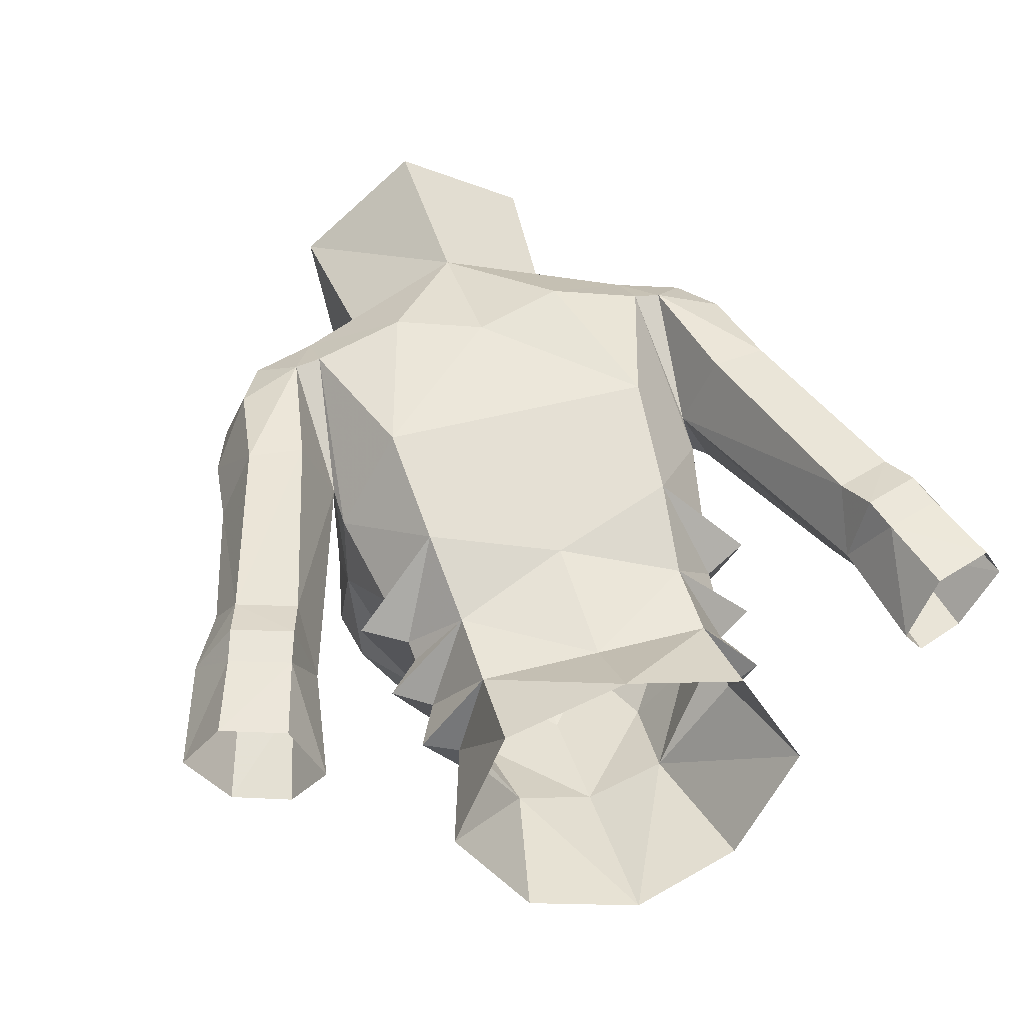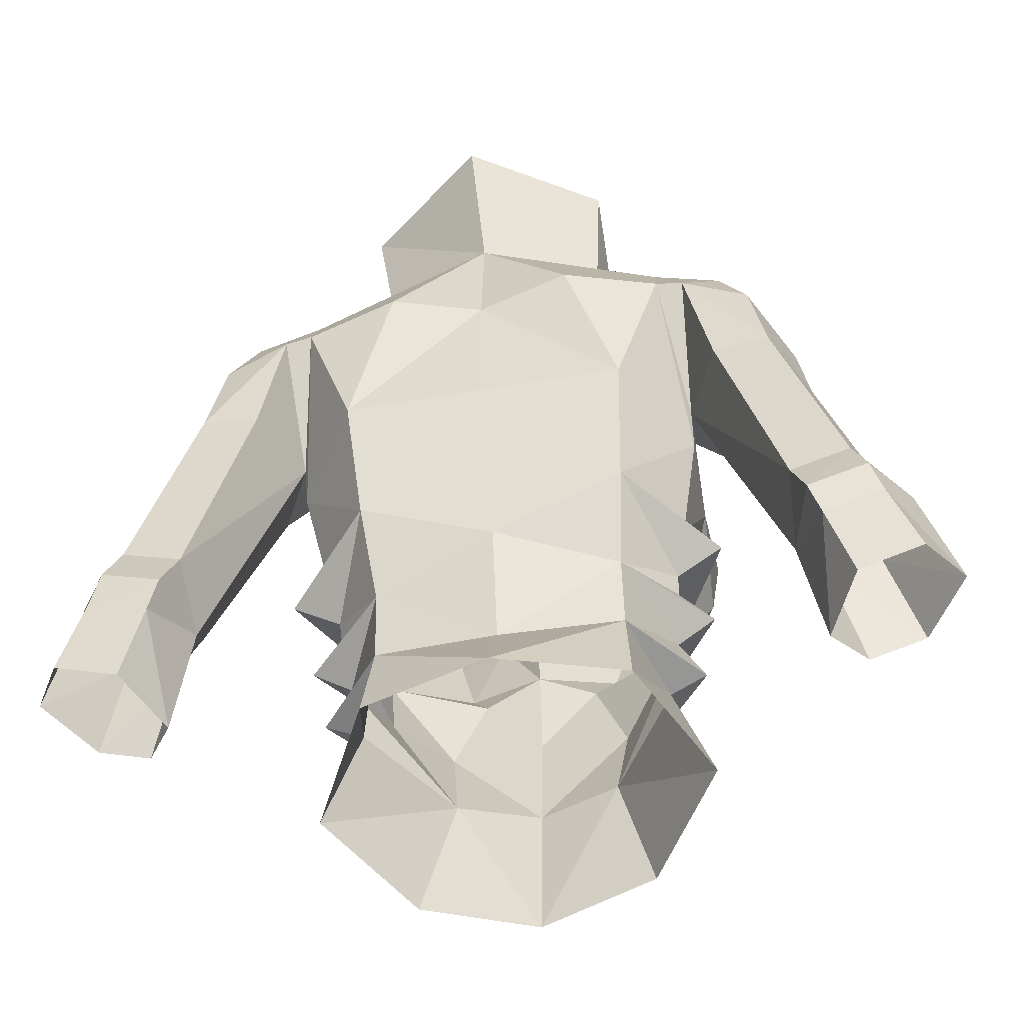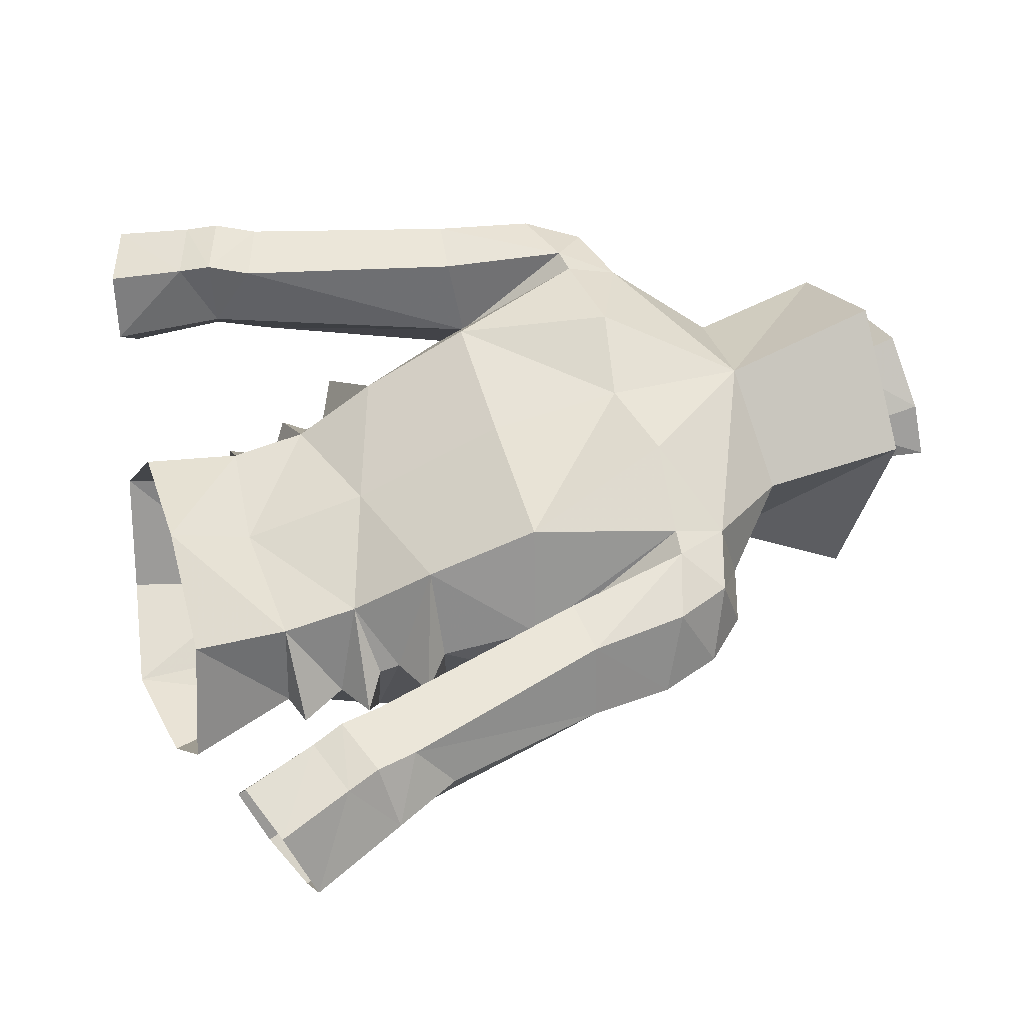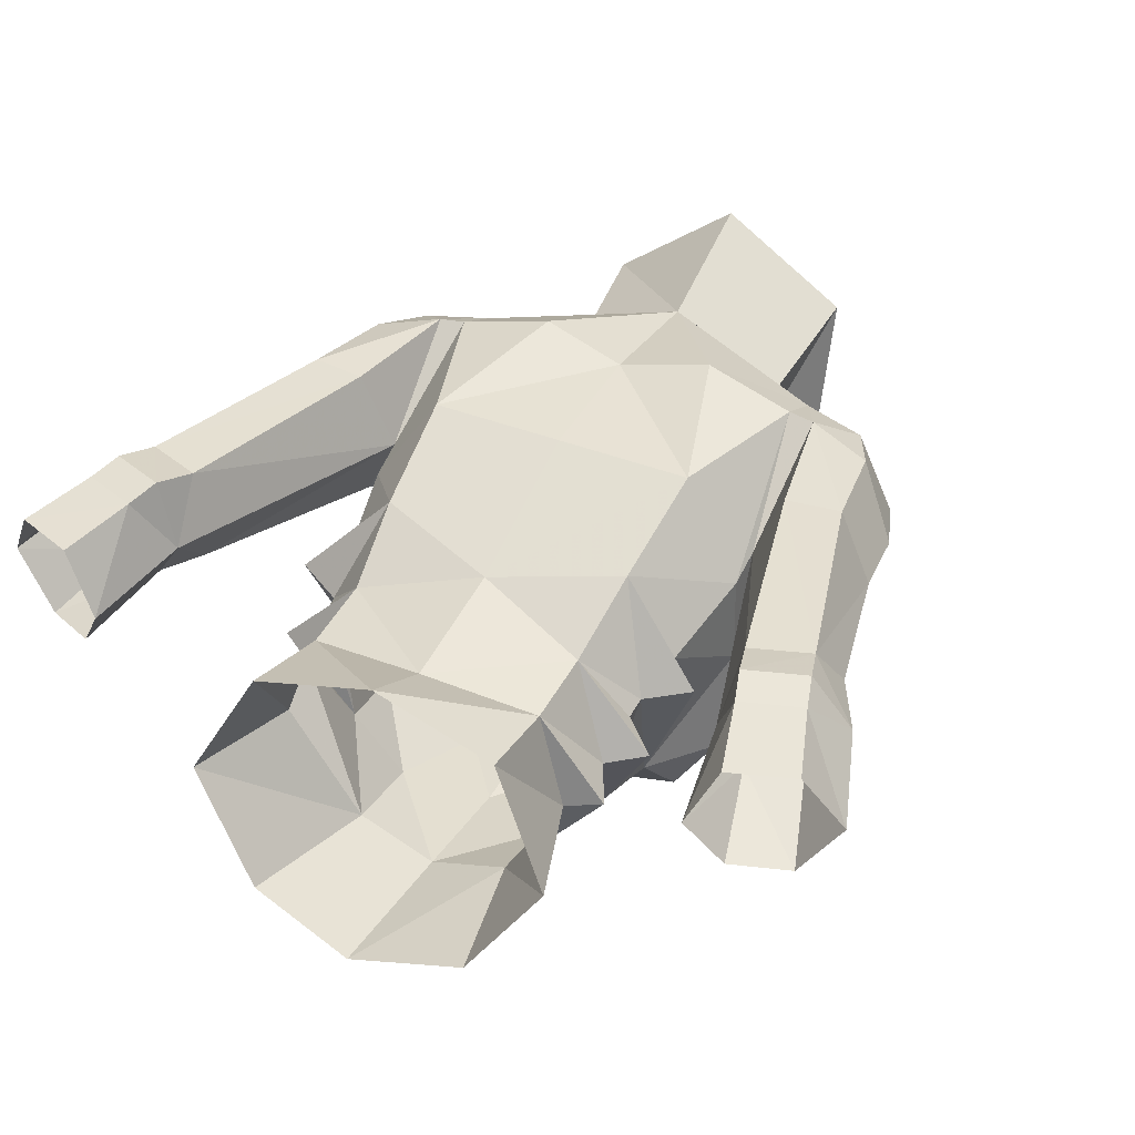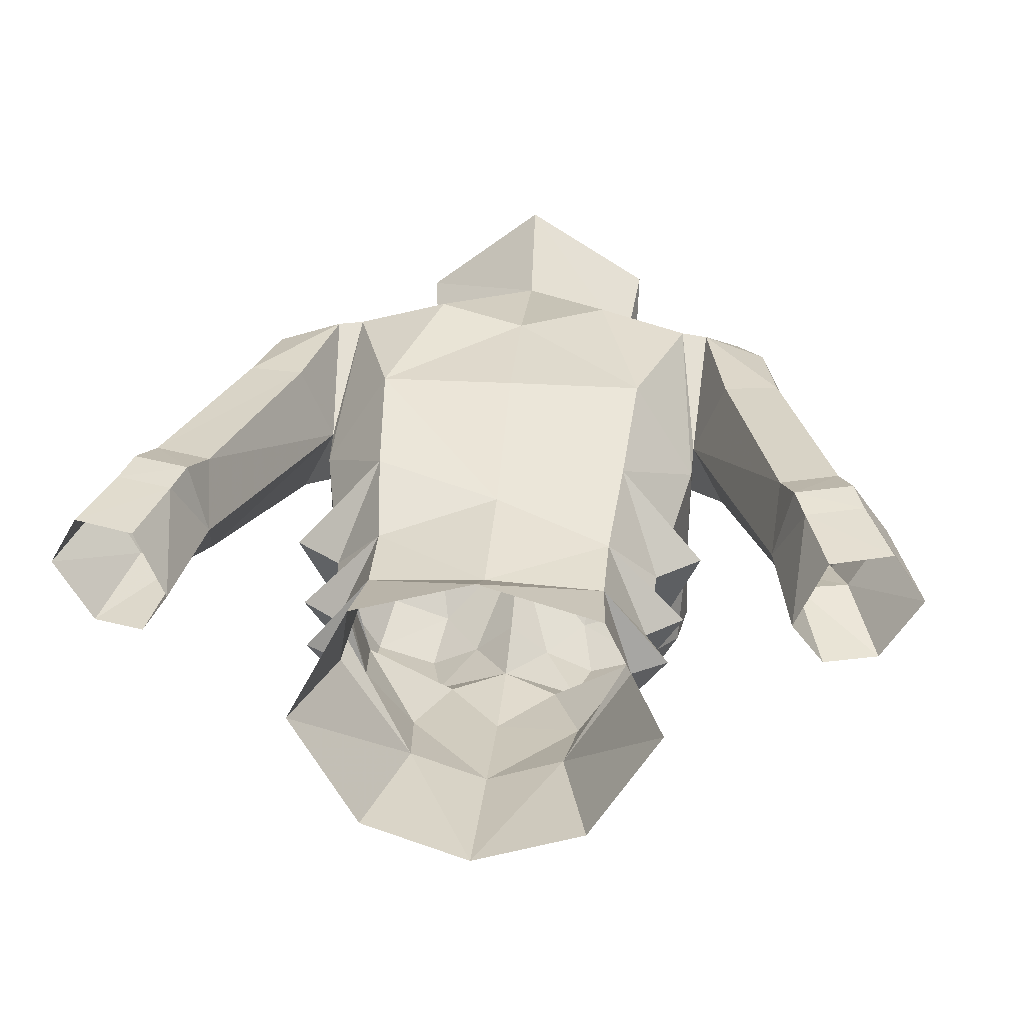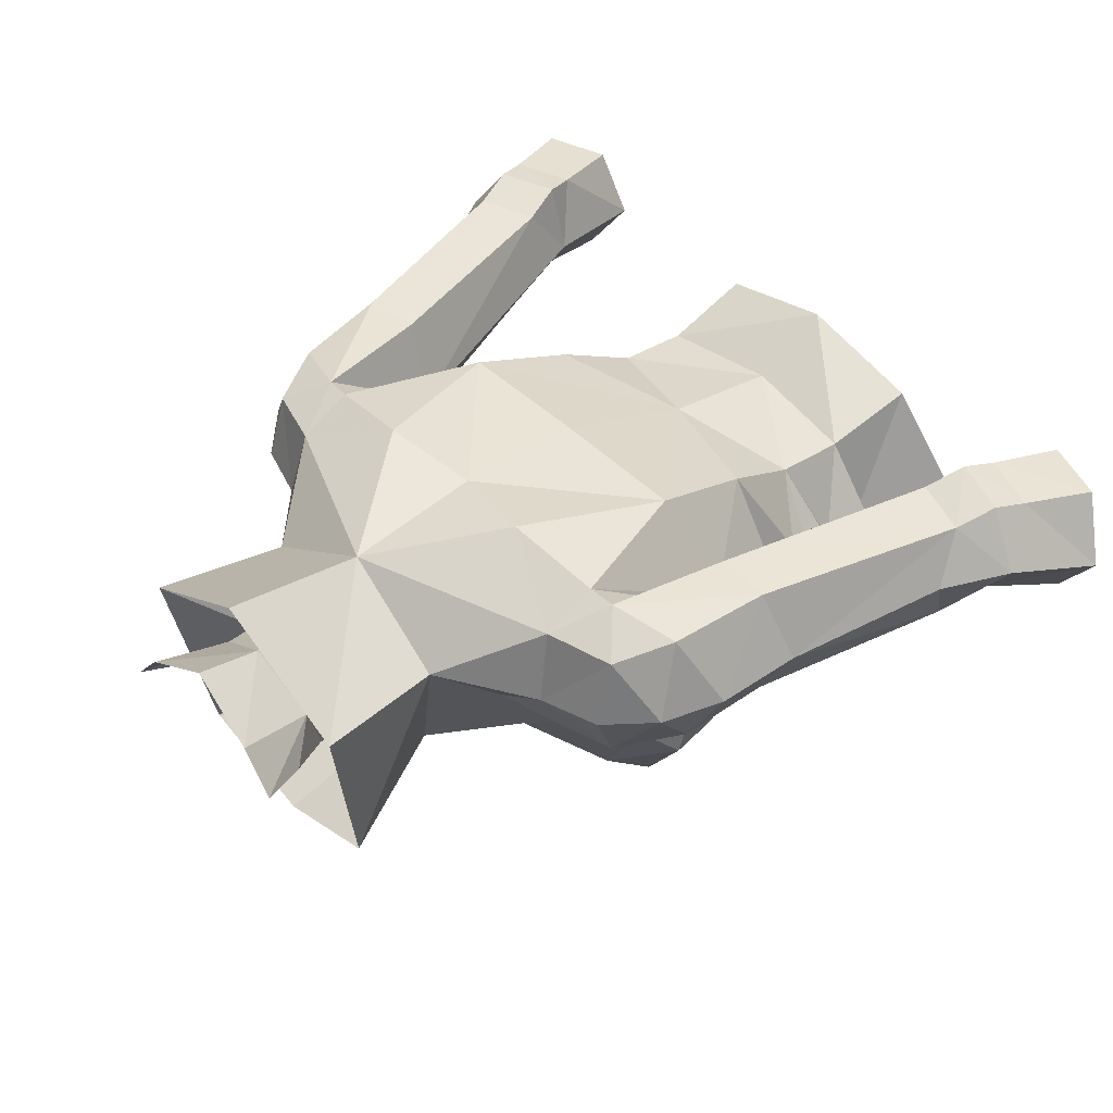
<metadata>
{"format":"obj","ext":"obj","renderer":"f3d","projection":"perspective","resolution":1024,"background":"white","views":[{"elev":44.5,"azim":162.8,"up":"+Y"},{"elev":-53.6,"azim":-169.7,"up":"+Z"},{"elev":56.1,"azim":-106.7,"up":"+Y"},{"elev":37.2,"azim":-152.7,"up":"+Y"},{"elev":27.6,"azim":-174.7,"up":"+Y"},{"elev":44.9,"azim":48.2,"up":"+Y"}]}
</metadata>
<code>
g robber_armour_female_32050
v 3.967 -4.789 63.14
v 5.369 -2.2 65.62
v 5.183 -5.063 65.12
v 2.084 -7.021 64.71
v 1.559 -6.366 63.63
v 2.422 -6.07 61.24
v 3.473 1.635 62.94
v 3.714 2.872 65.92
v 5.395 0.3487 65.46
v 4.854 -0.5166 62.91
v 2.443 3.635 69.97
v 4.941 3.073 69.66
v -0.005127 1.165 61.78
v -0.005129 2.897 65.89
v 4.966 -1.801 69.01
v 5.13 -3.558 67.94
v -0.005127 -6.383 61.73
v -0.005125 -6.131 58.6
v 2.158 -5.425 58.66
v 3.884 -5.829 67.92
v 5.445 -4.978 66.71
v 3.361 0.6361 56.1
v 3.204 0.132 58.67
v 4.007 -2.262 58.38
v 4.998 -2.337 55.44
v 6.53 -1.102 70.33
v 6.751 0.5297 71.05
v 5.166 0.5102 71.54
v 4.99 -1.323 70.64
v 6.668 2.319 70.54
v 4.917 2.424 71.09
v 5.662 3.013 69.58
v 5.424 0.7188 66.43
v 4.941 3.073 69.66
v 5.424 0.7188 66.43
v 4.549 -1.024 61.62
v 4.506 -1.199 61.06
v 3.211 0.4081 60.72
v 2.811 -3.488 70.09
v 4.124 -2.199 70.22
v 4.236 -6.809 66.63
v 4.178 -6.451 64.67
v 2.158 -5.425 58.66
v 3.044 -5.191 54.87
v 4.339 -1.929 59.91
v 3.764 -4.356 61.06
v 2.158 -5.425 58.66
v 7.827 -0.6952 66.27
v 8.76 1.07 66.14
v 8.485 0.8243 68.33
v 6.287 2.813 66.24
v 7.787 2.827 66.42
v 7.391 2.648 69.04
v 7.878 0.714 69.92
v 7.596 -0.8893 68.71
v 6.047 -1.411 68.94
v 5.424 0.7188 66.43
v 6.343 -1.029 66.46
v 4.966 -1.801 69.01
v 4.917 2.424 71.09
v -0.005131 3.211 69.48
v 2.187 -6.317 67.77
v -0.005129 -4.274 69.06
v 1.105 -6.559 66.36
v -0.005128 -5.836 54.33
v -0.005129 1.56 56.21
v -0.005127 0.4654 58.39
v 2.494 -7.247 66.51
v 7.8 2.759 60.38
v 7.653 1.166 59.22
v 9.373 2.764 60.94
v 9.819 1.454 61.85
v 9.767 0.07908 59.72
v 10.73 1.566 60.11
v 9.397 -0.1828 61.13
v 7.972 -0.1718 60.74
v 8.374 0.1456 59.3
v 8.143 3.044 59.27
v 9.717 3.026 59.84
v 7.653 1.166 59.22
v 8.166 0.7445 56.23
v 9.052 -0.6261 56.77
v 11.64 0.8607 57.62
v 10.69 2.495 57.01
v 9.991 2.825 58.97
v 10.54 -0.7693 57.45
v 8.421 2.834 58.41
v 9.006 2.489 56.41
v 8.166 0.7445 56.23
v 5.357 -1.71 60.48
v 4.99 -1.323 70.64
v -0.005126 -5.595 66.19
v -0.005127 -6.155 64.35
v 4.988 -2.023 58.67
v 2.158 -5.425 58.66
v 5.773 -0.7135 62.17
v -3.978 -4.789 63.14
v -5.194 -5.063 65.12
v -5.379 -2.2 65.62
v -2.095 -7.021 64.71
v -1.569 -6.366 63.63
v -2.433 -6.07 61.24
v -3.483 1.635 62.94
v -5.406 0.3487 65.46
v -3.724 2.872 65.92
v -4.864 -0.5166 62.91
v -2.453 3.635 69.97
v -4.951 3.073 69.66
v -5.14 -3.558 67.94
v -4.976 -1.801 69.01
v -2.168 -5.425 58.66
v -3.894 -5.829 67.92
v -5.455 -4.978 66.71
v -3.371 0.6361 56.1
v -4.018 -2.262 58.38
v -3.214 0.132 58.67
v -5.009 -2.337 55.44
v -6.54 -1.103 70.33
v -5.176 0.5102 71.54
v -6.762 0.5297 71.05
v -5 -1.323 70.64
v -6.678 2.319 70.54
v -4.927 2.424 71.09
v -5.672 3.013 69.58
v -4.951 3.073 69.66
v -5.434 0.7188 66.43
v -5.434 0.7188 66.43
v -4.56 -1.024 61.62
v -3.222 0.4081 60.72
v -4.517 -1.199 61.06
v -2.822 -3.488 70.09
v -4.135 -2.199 70.22
v -4.247 -6.809 66.63
v -4.188 -6.451 64.67
v -2.168 -5.425 58.66
v -3.054 -5.191 54.87
v -4.349 -1.929 59.91
v -2.168 -5.425 58.66
v -3.774 -4.356 61.06
v -7.837 -0.6952 66.27
v -8.496 0.8242 68.33
v -8.77 1.07 66.14
v -6.298 2.813 66.24
v -7.797 2.827 66.42
v -7.402 2.648 69.04
v -7.888 0.7139 69.92
v -7.606 -0.8893 68.71
v -6.058 -1.411 68.94
v -5.434 0.7188 66.43
v -4.976 -1.801 69.01
v -6.353 -1.029 66.46
v -4.927 2.424 71.09
v -2.197 -6.317 67.77
v -1.116 -6.559 66.36
v -2.504 -7.247 66.51
v -7.811 2.759 60.38
v -7.664 1.166 59.22
v -9.384 2.764 60.94
v -9.829 1.454 61.85
v -9.778 0.07905 59.72
v -9.407 -0.1828 61.13
v -10.74 1.566 60.11
v -7.982 -0.1718 60.74
v -8.384 0.1456 59.3
v -8.154 3.044 59.27
v -9.727 3.026 59.84
v -7.664 1.166 59.22
v -8.176 0.7444 56.23
v -9.062 -0.6261 56.77
v -11.65 0.8607 57.62
v -10 2.825 58.97
v -10.7 2.495 57.01
v -10.55 -0.7694 57.45
v -8.432 2.834 58.41
v -9.017 2.489 56.41
v -8.176 0.7444 56.23
v -5.368 -1.71 60.48
v -5 -1.323 70.64
v -2.168 -5.425 58.66
v -4.998 -2.023 58.67
v -5.783 -0.7135 62.17
v -0.00514 2.08 73.17
v 4.393 1.878 71.36
v 2.443 3.089 70.67
v 1.517 -0.9196 75.85
v -0.005132 -2.215 74.7
v 1.474 -0.9479 72.51
v 1.809 0.4307 73.37
v 1.633 0.5515 76.26
v 4.295 -2.35 69.7
v 3.513 -0.72 71.18
v 2.811 -3.372 70.01
v -0.005132 -1.651 71.99
v -0.00513 -4.298 68.47
v 1.937 1.142 78.37
v 2.731 -0.07967 78.34
v 0.1015 1.857 76.53
v 0.1564 2.369 78.3
v -0.00514 2.08 73.17
v 2.303 -0.3033 77.1
v -0.005132 2.665 70.18
v 1.809 0.4307 73.37
v 4.713 0.5102 71.54
v 4.713 0.5102 71.54
v -2.453 3.089 70.67
v -4.457 1.878 71.56
v -1.484 -0.9479 72.51
v -1.606 -0.7632 75.9
v -1.561 0.7115 76.31
v -3.523 -0.72 71.18
v -4.306 -2.35 69.7
v -2.822 -3.372 70.01
v -0.00513 -4.298 68.47
v -2.647 0.1898 78.42
v -1.734 1.326 78.43
v -1.819 0.4307 73.37
v -2.284 -0.07347 77.18
v -4.724 0.5102 71.54
v -1.819 0.4307 73.37
v -4.724 0.5102 71.54
f 1 2 3
f 4 5 1
f 5 6 1
f 7 8 9
f 9 10 7
f 11 12 8
f 10 2 1
f 13 14 8
f 8 7 13
f 2 15 16
f 6 17 18
f 18 19 6
f 20 21 16
f 22 23 24
f 24 25 22
f 26 27 28
f 28 29 26
f 30 31 28
f 28 27 30
f 32 33 34
f 12 35 9
f 36 37 38
f 2 9 35
f 35 15 2
f 12 9 8
f 39 20 40
f 16 15 40
f 41 42 3
f 3 21 41
f 43 44 25
f 25 24 43
f 45 46 47
f 48 49 50
f 32 51 33
f 52 51 32
f 32 53 52
f 26 54 27
f 30 27 54
f 55 50 54
f 55 26 56
f 57 58 59
f 11 60 12
f 61 11 8
f 62 63 64
f 43 18 65
f 65 44 43
f 23 22 66
f 66 67 23
f 4 42 41
f 64 4 68
f 5 17 6
f 33 51 69
f 69 70 33
f 51 52 71
f 71 69 51
f 71 52 49
f 49 72 71
f 73 74 75
f 76 77 73
f 73 75 76
f 70 69 78
f 78 69 71
f 71 79 78
f 74 79 71
f 49 48 75
f 75 72 49
f 76 80 77
f 77 80 81
f 81 82 77
f 83 84 85
f 85 74 83
f 57 80 76
f 76 58 57
f 73 86 83
f 83 74 73
f 87 85 84
f 84 88 87
f 87 88 89
f 89 70 87
f 77 82 86
f 86 73 77
f 85 87 78
f 78 79 85
f 74 85 79
f 87 70 78
f 67 13 38
f 38 23 67
f 90 46 45
f 41 21 20
f 1 3 42
f 4 1 42
f 46 1 6
f 19 46 6
f 91 40 15
f 72 75 74
f 71 72 74
f 61 8 14
f 1 46 36
f 38 45 23
f 45 38 90
f 7 38 13
f 36 46 37
f 41 20 62
f 62 68 41
f 62 64 68
f 21 3 2
f 64 63 92
f 17 5 93
f 48 55 56
f 29 59 56
f 76 75 48
f 48 58 76
f 58 48 56
f 59 58 56
f 26 29 56
f 31 32 34
f 54 50 53
f 50 52 53
f 32 30 53
f 30 32 31
f 26 55 54
f 30 54 53
f 55 48 50
f 9 2 10
f 5 4 93
f 93 4 64
f 92 93 64
f 62 20 39
f 20 16 40
f 49 52 50
f 68 4 41
f 16 21 2
f 62 39 63
f 24 94 95
f 94 24 23
f 96 10 1
f 10 96 7
f 38 7 36
f 96 36 7
f 1 36 96
f 94 45 95
f 45 94 23
f 37 46 90
f 37 90 38
f 97 98 99
f 100 97 101
f 101 97 102
f 103 104 105
f 104 103 106
f 107 105 108
f 106 97 99
f 13 105 14
f 105 13 103
f 99 109 110
f 102 18 17
f 18 102 111
f 112 109 113
f 114 115 116
f 115 114 117
f 118 119 120
f 119 118 121
f 122 119 123
f 119 122 120
f 124 125 126
f 108 104 127
f 128 129 130
f 99 127 104
f 127 99 110
f 108 105 104
f 131 132 112
f 109 132 110
f 133 98 134
f 98 133 113
f 135 117 136
f 117 135 115
f 137 138 139
f 140 141 142
f 124 126 143
f 144 124 143
f 124 144 145
f 118 120 146
f 122 146 120
f 147 146 141
f 147 148 118
f 149 150 151
f 107 108 152
f 61 105 107
f 153 154 63
f 135 65 18
f 65 135 136
f 116 66 114
f 66 116 67
f 100 133 134
f 154 155 100
f 101 102 17
f 126 156 143
f 156 126 157
f 143 158 144
f 158 143 156
f 158 142 144
f 142 158 159
f 160 161 162
f 163 160 164
f 160 163 161
f 157 165 156
f 165 158 156
f 158 165 166
f 162 158 166
f 142 161 140
f 161 142 159
f 163 164 167
f 164 168 167
f 168 164 169
f 170 171 172
f 171 170 162
f 149 163 167
f 163 149 151
f 160 170 173
f 170 160 162
f 174 172 171
f 172 174 175
f 174 176 175
f 176 174 157
f 164 173 169
f 173 164 160
f 171 165 174
f 165 171 166
f 162 166 171
f 174 165 157
f 67 129 13
f 129 67 116
f 177 137 139
f 133 112 113
f 97 134 98
f 100 134 97
f 139 102 97
f 111 102 139
f 178 110 132
f 159 162 161
f 158 162 159
f 61 14 105
f 97 128 139
f 129 116 137
f 137 177 129
f 103 13 129
f 128 130 139
f 133 153 112
f 153 133 155
f 153 155 154
f 113 99 98
f 154 92 63
f 17 93 101
f 140 148 147
f 121 148 150
f 163 140 161
f 140 163 151
f 151 148 140
f 150 148 151
f 118 148 121
f 123 125 124
f 146 145 141
f 141 145 144
f 124 145 122
f 122 123 124
f 118 146 147
f 122 145 146
f 147 141 140
f 104 106 99
f 101 93 100
f 93 154 100
f 92 154 93
f 153 131 112
f 112 132 109
f 142 141 144
f 155 133 100
f 109 99 113
f 153 63 131
f 115 179 180
f 180 116 115
f 181 97 106
f 106 103 181
f 129 128 103
f 181 103 128
f 97 181 128
f 180 179 137
f 137 116 180
f 130 177 139
f 130 129 177
f 182 183 184
f 185 186 187
f 185 188 189
f 190 191 187
f 187 192 190
f 193 194 192
f 192 187 193
f 195 196 189
f 195 189 197
f 197 198 195
f 188 199 189
f 196 200 189
f 184 201 182
f 185 189 200
f 202 203 183
f 183 182 202
f 188 191 204
f 187 191 188
f 205 206 182
f 207 193 208
f 209 207 208
f 207 210 211
f 211 212 207
f 212 213 193
f 193 207 212
f 209 214 215
f 197 209 215
f 215 198 197
f 209 197 216
f 209 217 214
f 182 201 205
f 217 209 208
f 206 218 219
f 219 182 206
f 220 210 216
f 216 210 207
f 185 187 188
f 193 186 208
f 197 199 216
f 186 193 187
f 209 216 207
f 199 197 189
g robber_armour_female_32050
v 5.166 0.5102 71.54
v 3.513 -0.72 71.46
v 4.99 -1.323 70.64
v 4.124 -2.199 70.22
v -0.005143 2.882 73.19
v 4.917 2.424 71.09
v 2.443 3.635 69.97
v 2.812 -4.082 75.87
v -0.005131 -4.191 72.49
v 1.785 -2.857 72.73
v 3.072 1.118 73.42
v 3.551 1.509 76.96
v 2.811 -3.488 70.09
v 0.2198 3.983 77.24
v -0.005131 3.211 69.48
v 5.166 0.5102 71.54
v -0.005129 -4.274 69.06
v -0.2644 -5.203 75.79
v -5.176 0.5102 71.54
v -5 -1.323 70.64
v -3.523 -0.72 71.46
v -4.135 -2.199 70.22
v -3.082 1.118 73.42
v -4.927 2.424 71.09
v -3.209 -3.78 75.97
v -1.795 -2.857 72.73
v -3.35 1.855 77.08
v -3.082 1.118 73.42
v -2.822 -3.488 70.09
v -2.453 3.635 69.97
v -5.176 0.5102 71.54
v -0.005129 -4.274 69.06
v -3.35 1.855 77.08
f 221 222 223
f 223 222 224
f 225 226 227
f 228 229 230
f 228 231 232
f 231 228 230
f 233 222 230
f 222 233 224
f 225 234 232
f 227 235 225
f 231 236 226
f 231 230 222
f 231 222 221
f 229 237 233
f 230 229 233
f 238 229 228
f 225 231 226
f 232 231 225
f 239 240 241
f 240 242 241
f 243 225 244
f 238 245 229
f 246 245 247
f 247 248 246
f 242 249 241
f 246 241 249
f 225 243 234
f 250 225 235
f 243 244 251
f 246 248 241
f 241 248 239
f 229 246 249
f 229 249 252
f 229 245 246
f 225 250 244
f 253 234 243

</code>
